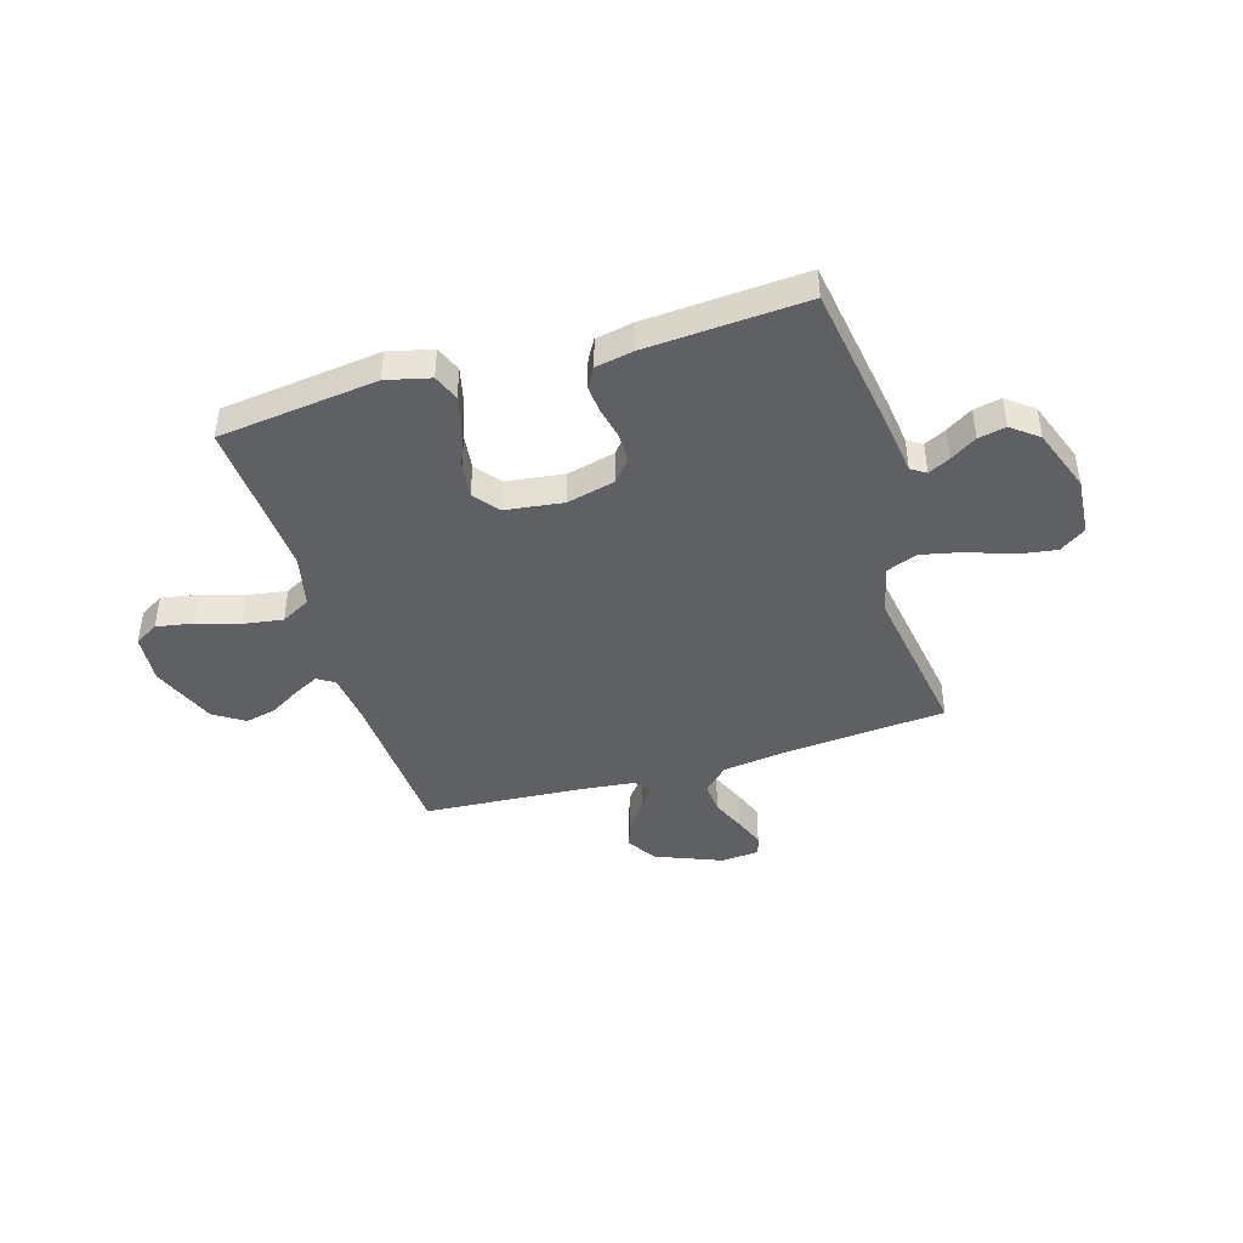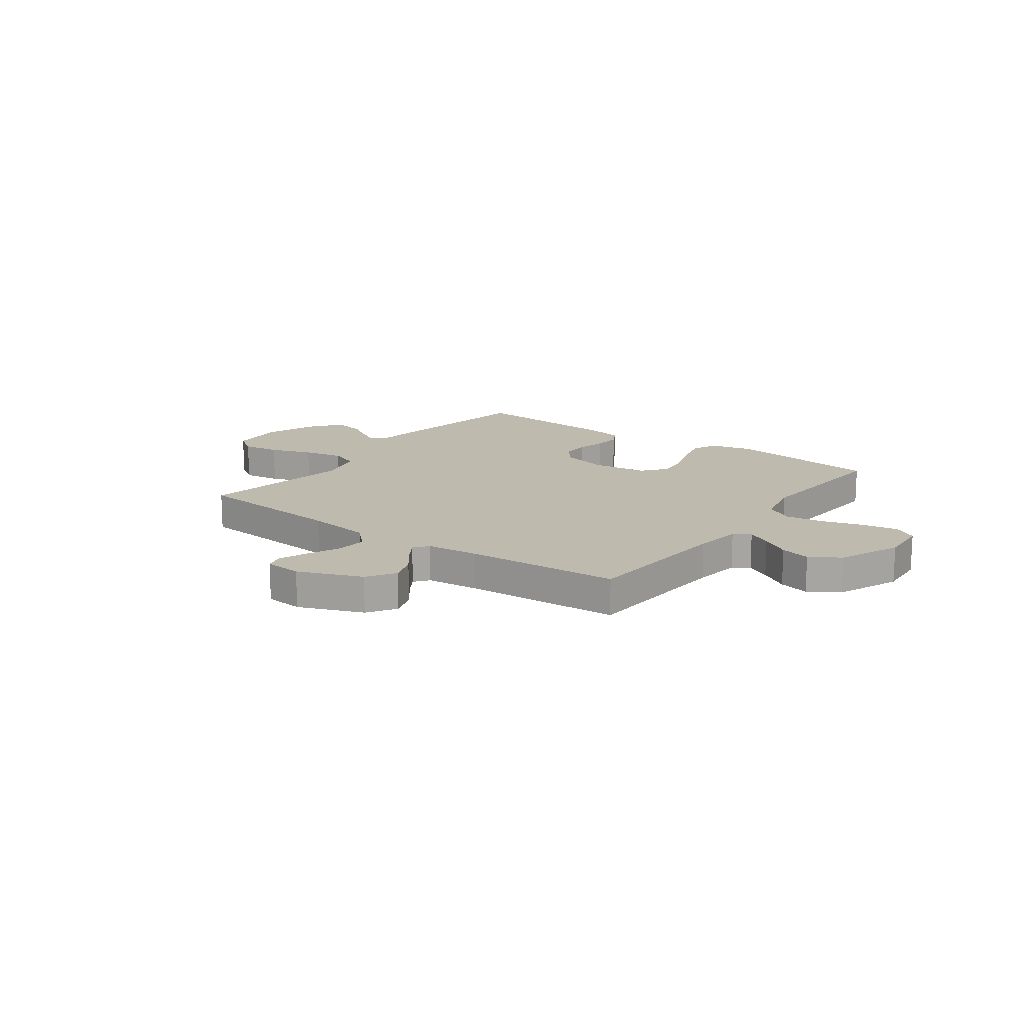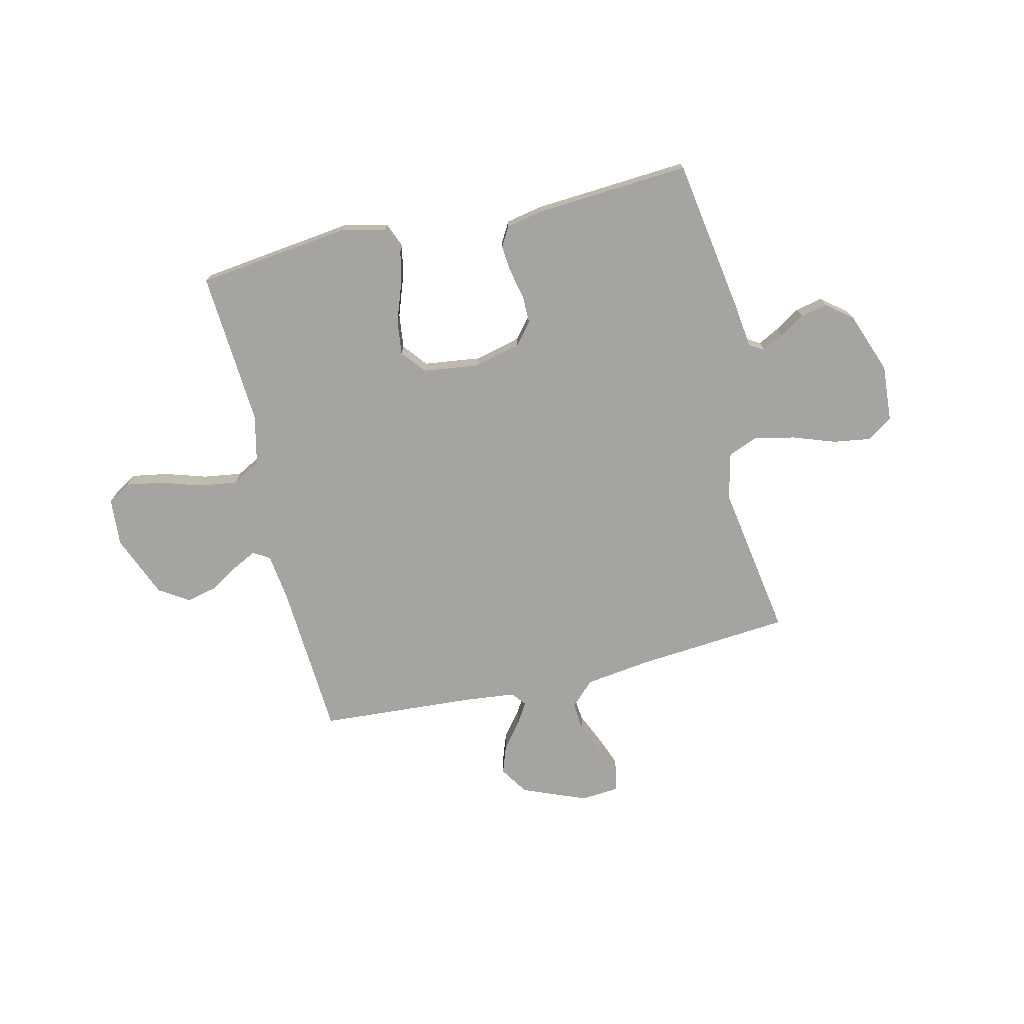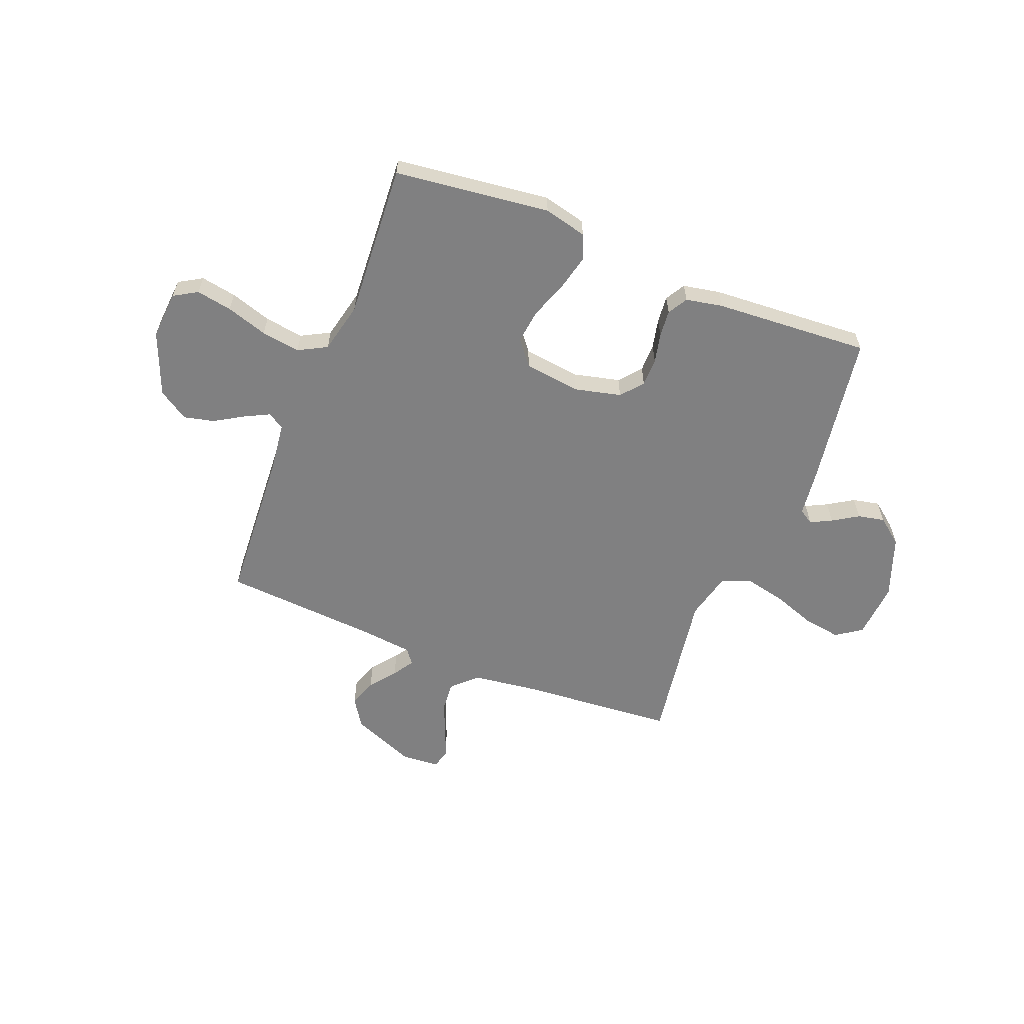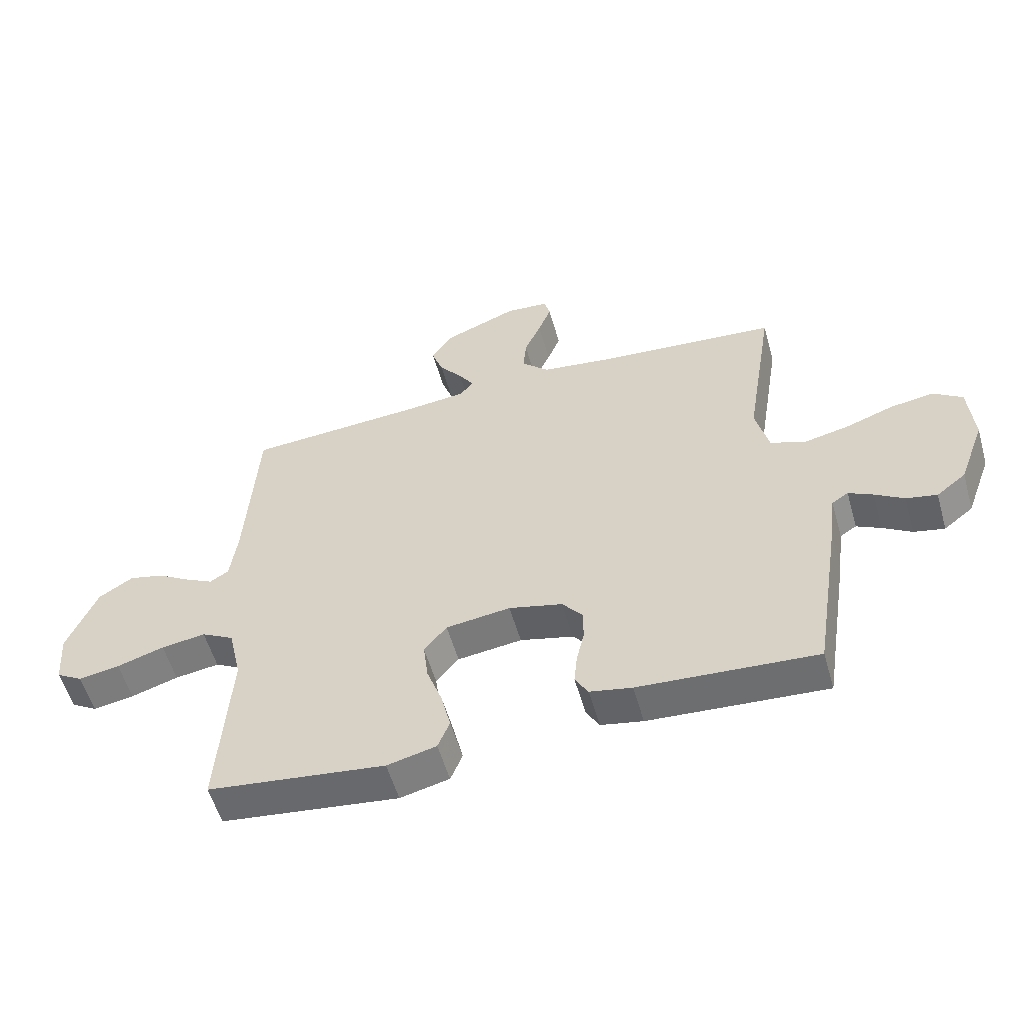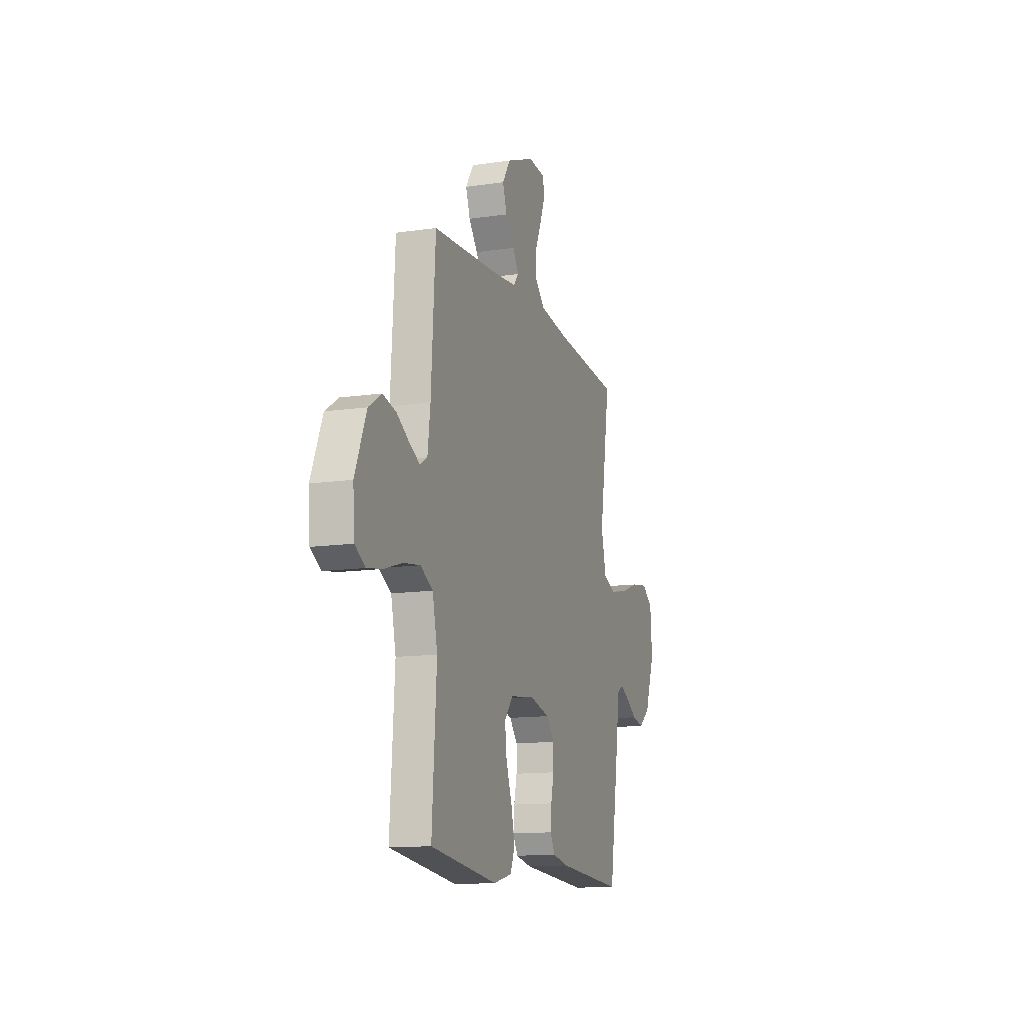
<metadata>
{"format":"obj","ext":"obj","renderer":"f3d","projection":"perspective","resolution":1024,"background":"white","views":[{"elev":-43.4,"azim":-163.4,"up":"+Y"},{"elev":15.6,"azim":36.4,"up":"+Y"},{"elev":-73.5,"azim":-166.7,"up":"+Y"},{"elev":-60.1,"azim":158.2,"up":"+Y"},{"elev":-55.7,"azim":-164.1,"up":"+Z"},{"elev":-13.0,"azim":108.5,"up":"+Z"}]}
</metadata>
<code>
v -0.5 0.07 -0.5
v -0.547 0.07 -0.2
v -0.558 0.07 -0.113
v -0.586 0.07 -0.095
v -0.627 0.07 -0.116
v -0.676 0.07 -0.147
v -0.728 0.07 -0.158
v -0.778 0.07 -0.119
v -0.822 0.07 0
v -0.814 0.07 0.109
v -0.765 0.07 0.143
v -0.692 0.07 0.132
v -0.61 0.07 0.103
v -0.532 0.07 0.086
v -0.474 0.07 0.109
v -0.452 0.07 0.2
v -0.5 0.07 0.5
v -0.2 0.07 0.525
v -0.074 0.07 0.542
v -0.028 0.07 0.587
v -0.033 0.07 0.646
v -0.061 0.07 0.71
v -0.083 0.07 0.766
v -0.073 0.07 0.803
v 0 0.07 0.809
v 0.124 0.07 0.759
v 0.16 0.07 0.704
v 0.141 0.07 0.65
v 0.102 0.07 0.6
v 0.076 0.07 0.559
v 0.098 0.07 0.531
v 0.2 0.07 0.52
v 0.5 0.07 0.5
v 0.519 0.07 0.2
v 0.531 0.07 0.107
v 0.563 0.07 0.087
v 0.61 0.07 0.111
v 0.666 0.07 0.145
v 0.725 0.07 0.159
v 0.783 0.07 0.122
v 0.833 0.07 0
v 0.826 0.07 -0.093
v 0.781 0.07 -0.12
v 0.712 0.07 -0.108
v 0.632 0.07 -0.083
v 0.557 0.07 -0.072
v 0.502 0.07 -0.102
v 0.48 0.07 -0.2
v 0.5 0.07 -0.5
v 0.2 0.07 -0.537
v 0.117 0.07 -0.517
v 0.097 0.07 -0.468
v 0.113 0.07 -0.4
v 0.139 0.07 -0.327
v 0.147 0.07 -0.261
v 0.109 0.07 -0.214
v 0 0.07 -0.2
v -0.09 0.07 -0.222
v -0.125 0.07 -0.264
v -0.125 0.07 -0.319
v -0.112 0.07 -0.376
v -0.107 0.07 -0.428
v -0.129 0.07 -0.466
v -0.2 0.07 -0.48
v -0.5 0 -0.5
v -0.547 0 -0.2
v -0.558 0 -0.113
v -0.586 0 -0.095
v -0.627 0 -0.116
v -0.676 0 -0.147
v -0.728 0 -0.158
v -0.778 0 -0.119
v -0.822 0 0
v -0.814 0 0.109
v -0.765 0 0.143
v -0.692 0 0.132
v -0.61 0 0.103
v -0.532 0 0.086
v -0.474 0 0.109
v -0.452 0 0.2
v -0.5 0 0.5
v -0.2 0 0.525
v -0.074 0 0.542
v -0.028 0 0.587
v -0.033 0 0.646
v -0.061 0 0.71
v -0.083 0 0.766
v -0.073 0 0.803
v 0 0 0.809
v 0.124 0 0.759
v 0.16 0 0.704
v 0.141 0 0.65
v 0.102 0 0.6
v 0.076 0 0.559
v 0.098 0 0.531
v 0.2 0 0.52
v 0.5 0 0.5
v 0.519 0 0.2
v 0.531 0 0.107
v 0.563 0 0.087
v 0.61 0 0.111
v 0.666 0 0.145
v 0.725 0 0.159
v 0.783 0 0.122
v 0.833 0 0
v 0.826 0 -0.093
v 0.781 0 -0.12
v 0.712 0 -0.108
v 0.632 0 -0.083
v 0.557 0 -0.072
v 0.502 0 -0.102
v 0.48 0 -0.2
v 0.5 0 -0.5
v 0.2 0 -0.537
v 0.117 0 -0.517
v 0.097 0 -0.468
v 0.113 0 -0.4
v 0.139 0 -0.327
v 0.147 0 -0.261
v 0.109 0 -0.214
v 0 0 -0.2
v -0.09 0 -0.222
v -0.125 0 -0.264
v -0.125 0 -0.319
v -0.112 0 -0.376
v -0.107 0 -0.428
v -0.129 0 -0.466
v -0.2 0 -0.48
f 60 61 62 63
f 59 60 63 64
f 51 52 53 54
f 51 54 55
f 48 49 50 51
f 47 48 51 55
f 46 47 55 56
f 42 43 44 45
f 42 45 46
f 41 42 46
f 40 41 46
f 37 38 39 40
f 36 37 40 46
f 35 36 46 56
f 32 33 34
f 31 32 34 35
f 26 27 28 29
f 26 29 30
f 25 26 30
f 24 25 30
f 21 22 23 24
f 21 24 30
f 20 21 30 31
f 16 17 18
f 15 16 18 19
f 10 11 12 13
f 10 13 14
f 9 10 14
f 8 9 14
f 5 6 7 8
f 4 5 8 14
f 3 4 14 15
f 59 64 1 2
f 58 59 2 3
f 57 58 3 15
f 31 35 56 57
f 20 31 57
f 15 19 20 57
f 127 126 125 124
f 128 127 124 123
f 118 117 116 115
f 119 118 115
f 115 114 113 112
f 119 115 112 111
f 120 119 111 110
f 109 108 107 106
f 110 109 106
f 110 106 105
f 110 105 104
f 104 103 102 101
f 110 104 101 100
f 120 110 100 99
f 98 97 96
f 99 98 96 95
f 93 92 91 90
f 94 93 90
f 94 90 89
f 94 89 88
f 88 87 86 85
f 94 88 85
f 95 94 85 84
f 82 81 80
f 83 82 80 79
f 77 76 75 74
f 78 77 74
f 78 74 73
f 78 73 72
f 72 71 70 69
f 78 72 69 68
f 79 78 68 67
f 66 65 128 123
f 67 66 123 122
f 79 67 122 121
f 121 120 99 95
f 121 95 84
f 121 84 83 79
f 1 65 66 2
f 2 66 67 3
f 3 67 68 4
f 4 68 69 5
f 5 69 70 6
f 6 70 71 7
f 7 71 72 8
f 8 72 73 9
f 9 73 74 10
f 10 74 75 11
f 11 75 76 12
f 12 76 77 13
f 13 77 78 14
f 14 78 79 15
f 15 79 80 16
f 16 80 81 17
f 17 81 82 18
f 18 82 83 19
f 19 83 84 20
f 20 84 85 21
f 21 85 86 22
f 22 86 87 23
f 23 87 88 24
f 24 88 89 25
f 25 89 90 26
f 26 90 91 27
f 27 91 92 28
f 28 92 93 29
f 29 93 94 30
f 30 94 95 31
f 31 95 96 32
f 32 96 97 33
f 33 97 98 34
f 34 98 99 35
f 35 99 100 36
f 36 100 101 37
f 37 101 102 38
f 38 102 103 39
f 39 103 104 40
f 40 104 105 41
f 41 105 106 42
f 42 106 107 43
f 43 107 108 44
f 44 108 109 45
f 45 109 110 46
f 46 110 111 47
f 47 111 112 48
f 48 112 113 49
f 49 113 114 50
f 50 114 115 51
f 51 115 116 52
f 52 116 117 53
f 53 117 118 54
f 54 118 119 55
f 55 119 120 56
f 56 120 121 57
f 57 121 122 58
f 58 122 123 59
f 59 123 124 60
f 60 124 125 61
f 61 125 126 62
f 62 126 127 63
f 63 127 128 64
f 64 128 65 1

</code>
